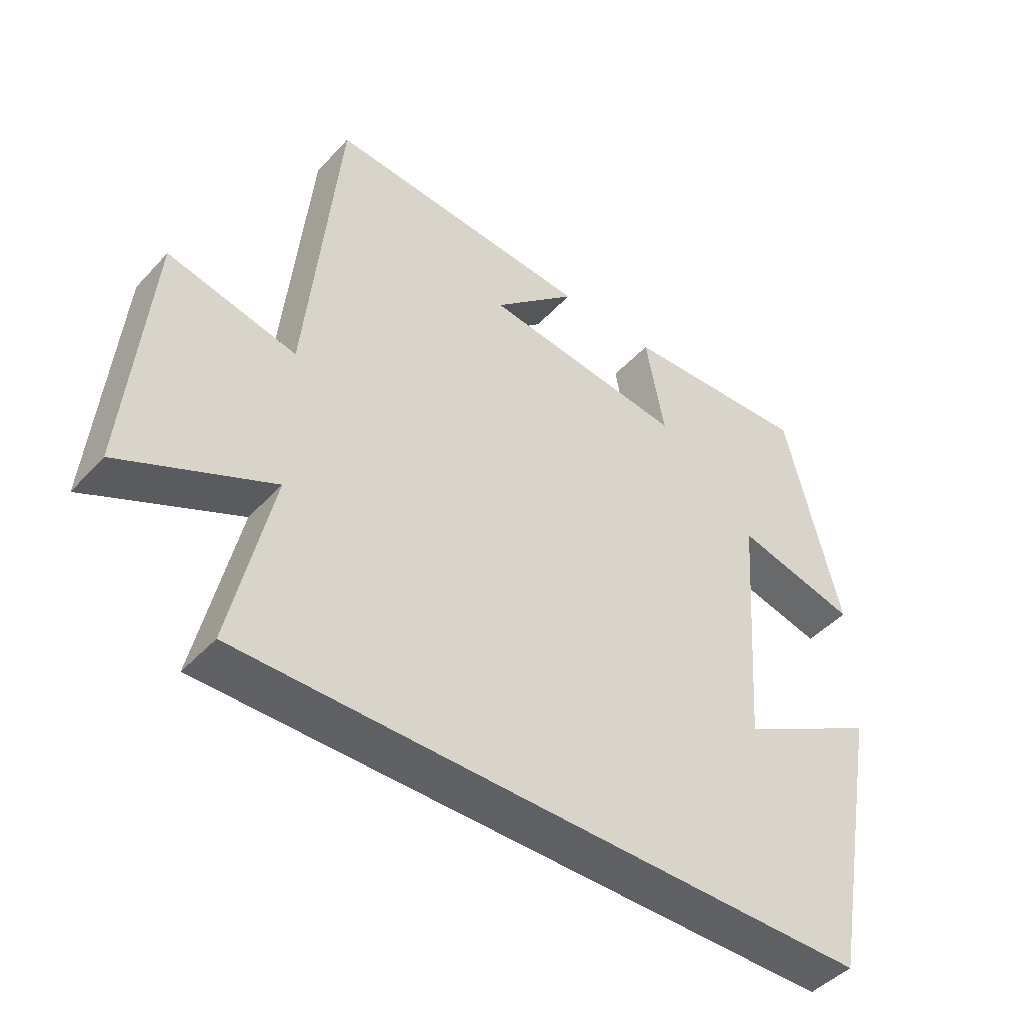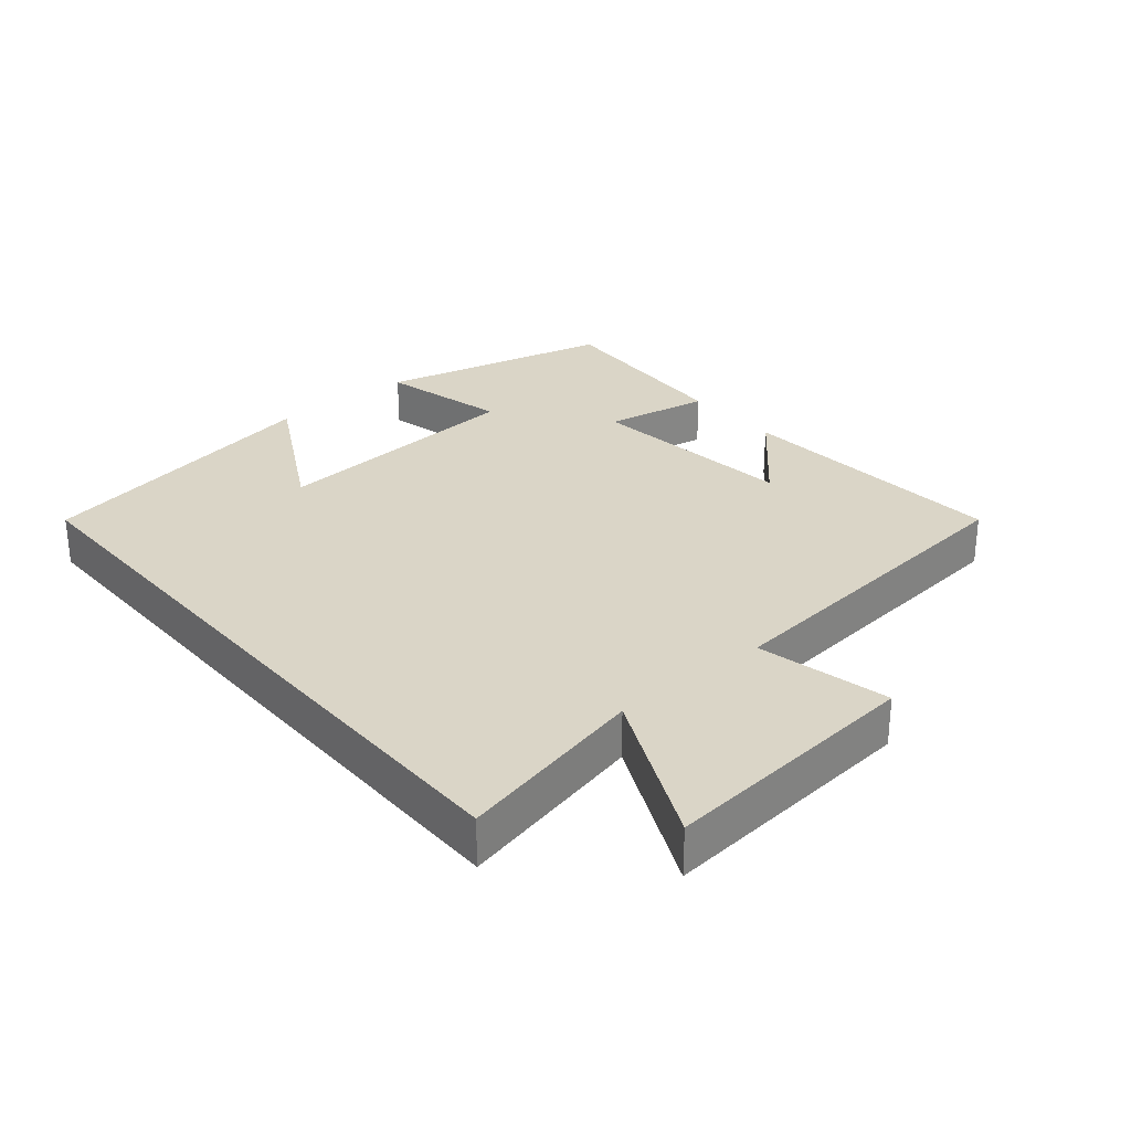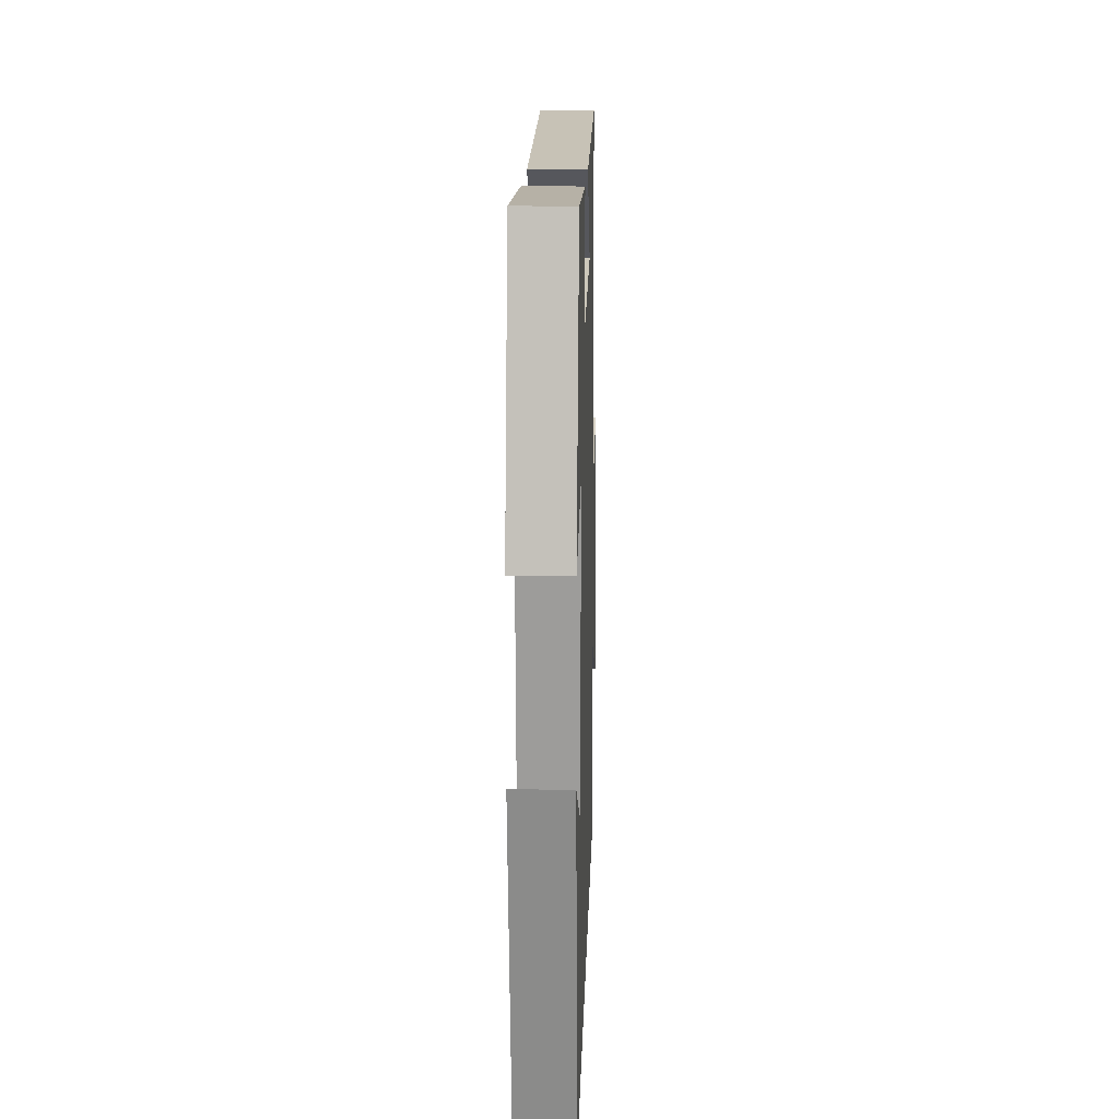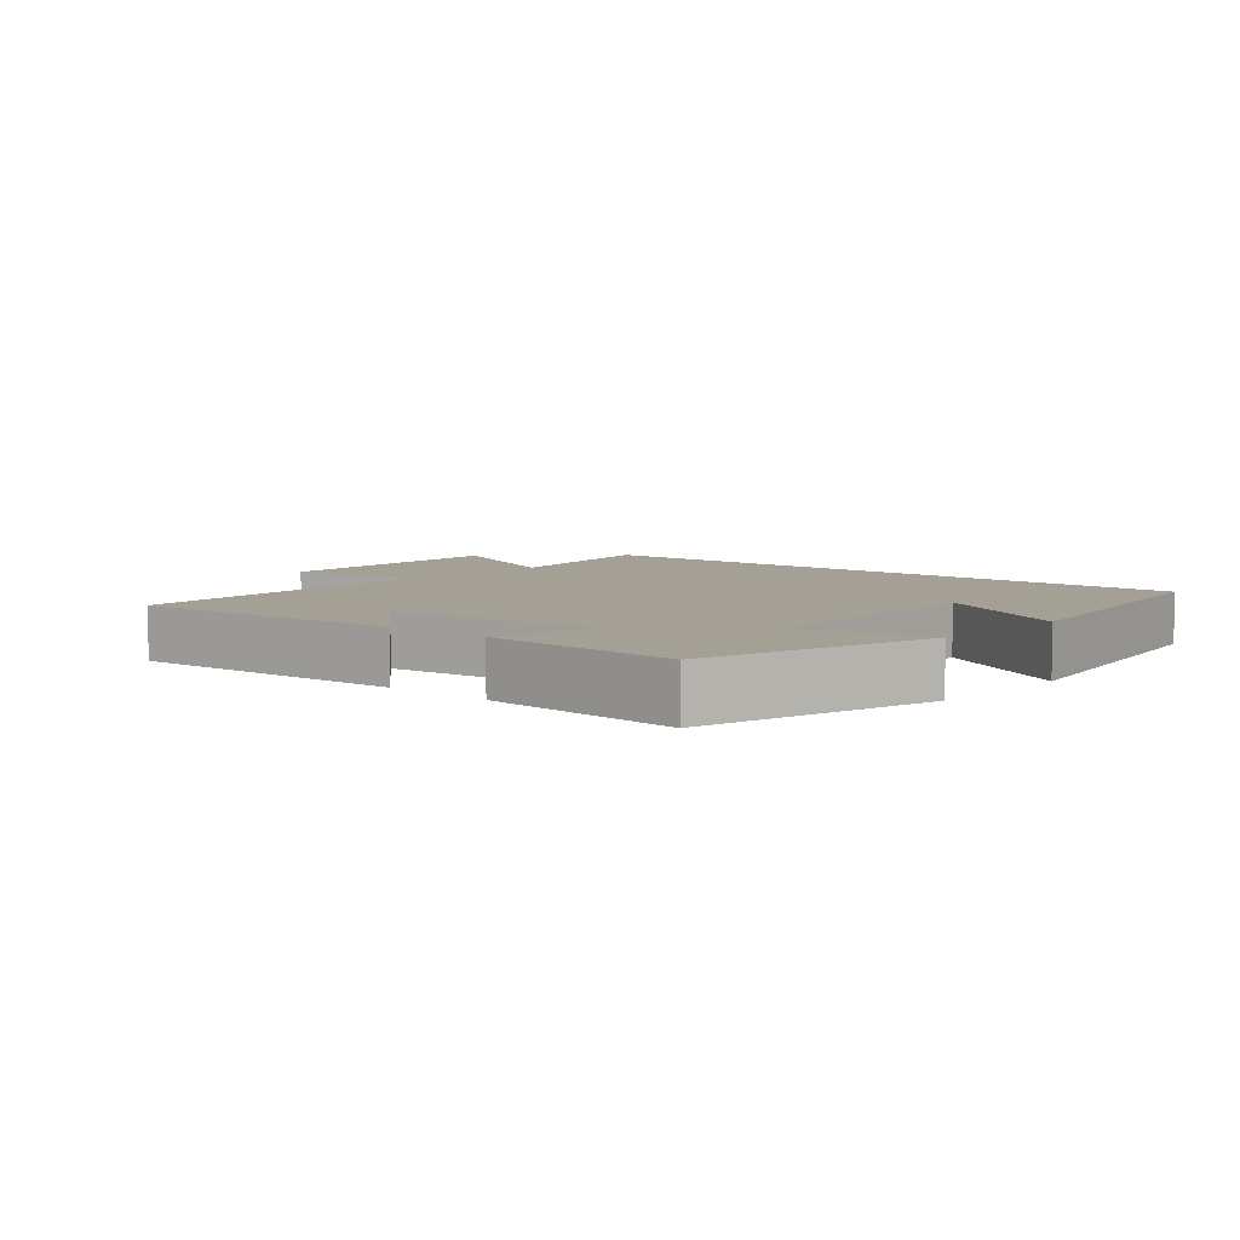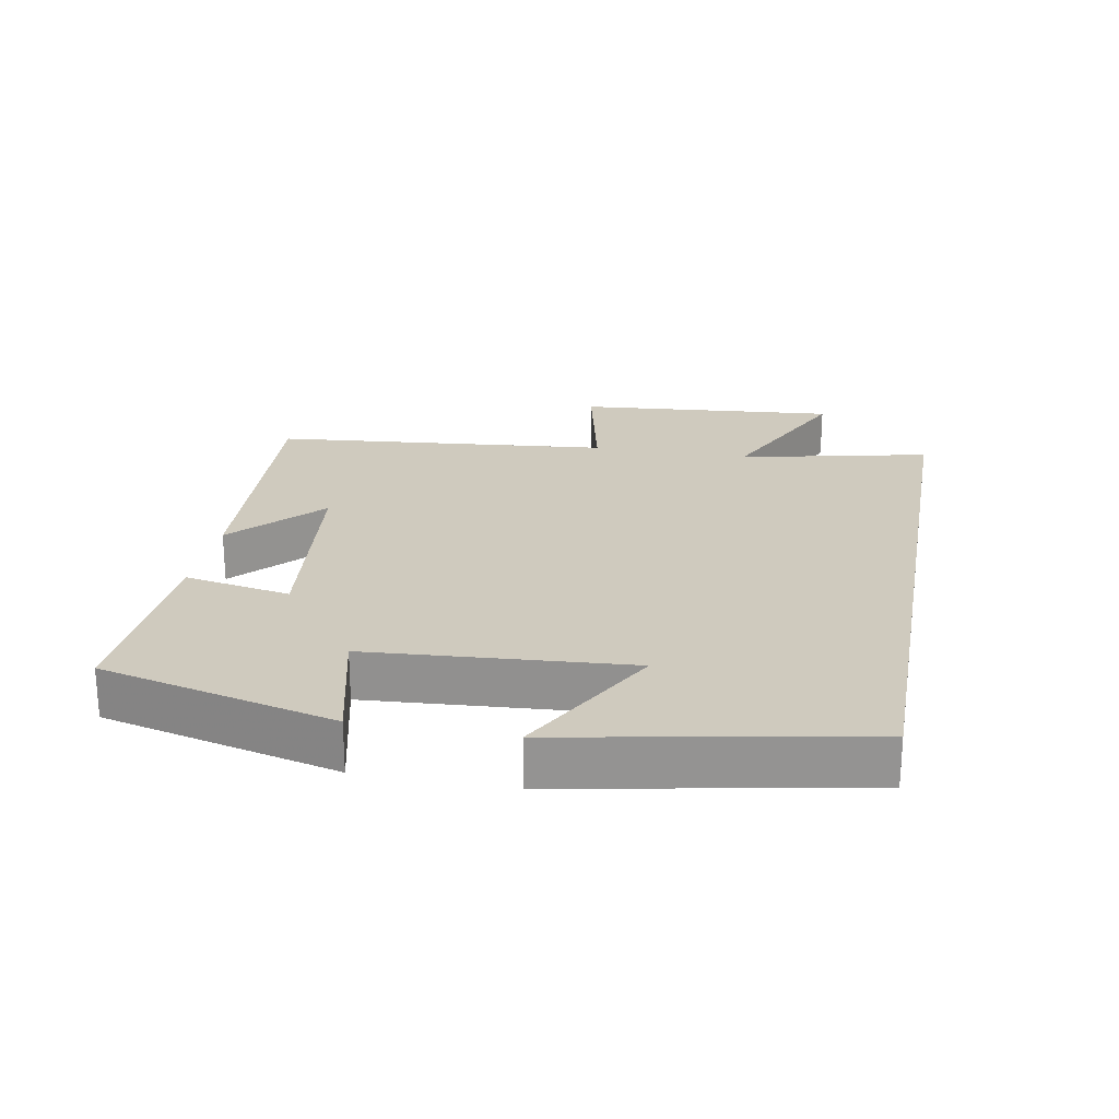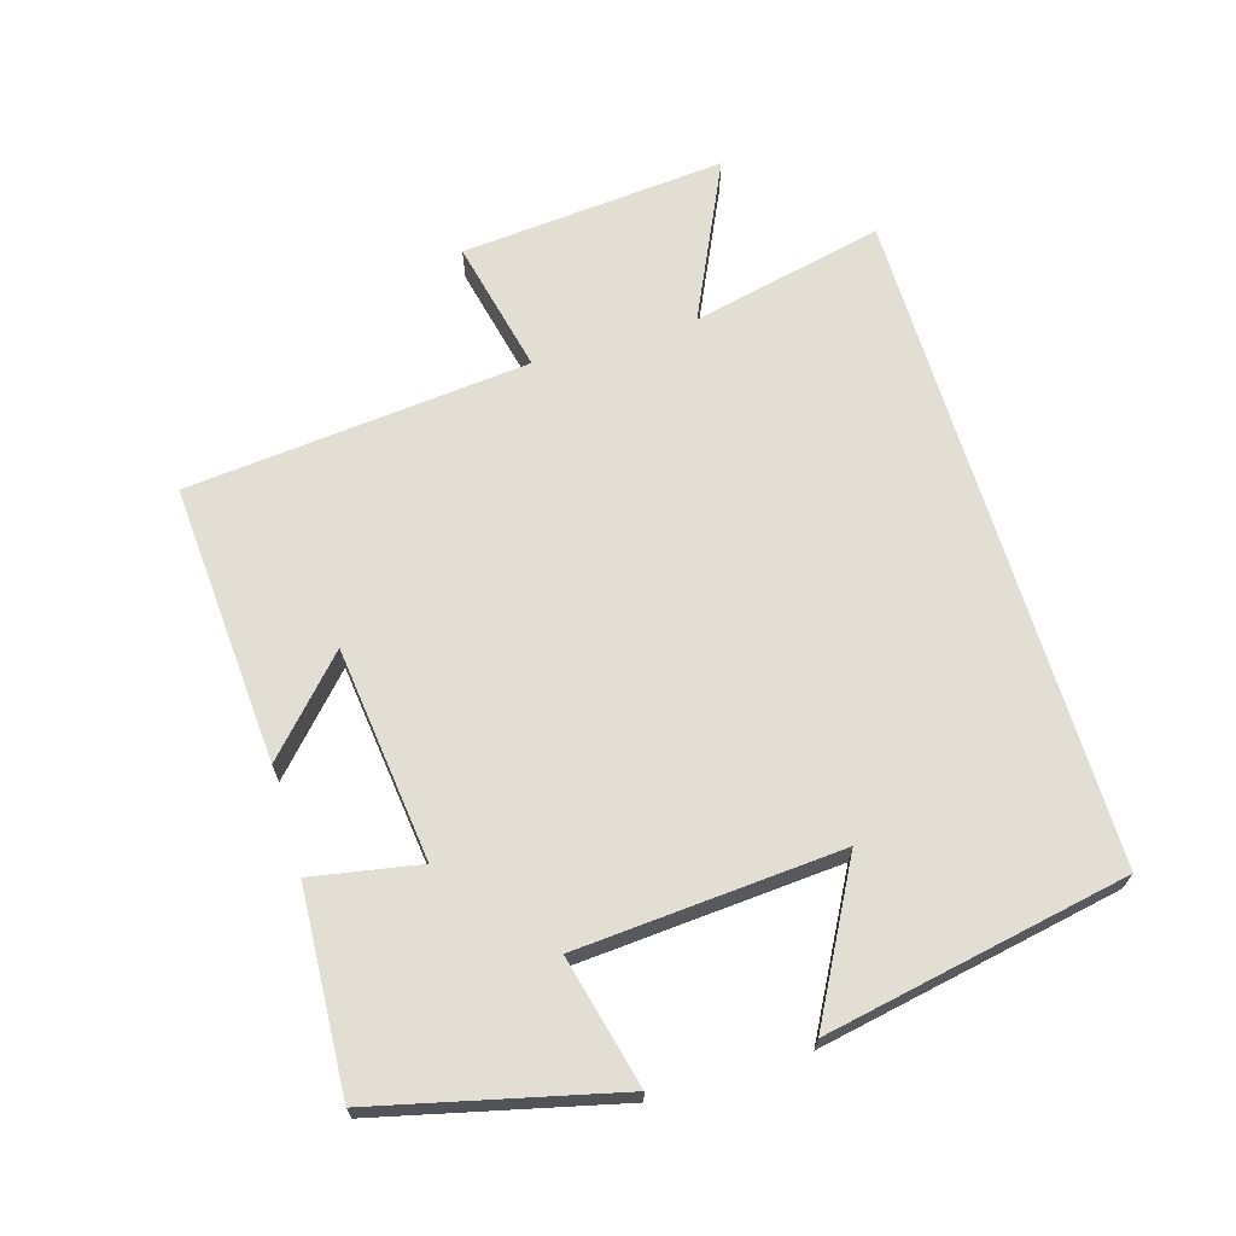
<metadata>
{"format":"obj","ext":"obj","renderer":"f3d","projection":"perspective","resolution":1024,"background":"white","views":[{"elev":-45.5,"azim":-39.6,"up":"+Z"},{"elev":29.0,"azim":-130.2,"up":"+Y"},{"elev":15.4,"azim":91.7,"up":"+Z"},{"elev":5.9,"azim":41.8,"up":"+Y"},{"elev":23.2,"azim":100.4,"up":"+Y"},{"elev":67.3,"azim":73.2,"up":"+Y"}]}
</metadata>
<code>
v 0.416 0.07 -0.5
v -0.563 0.07 -0.5
v -0.5 0.07 -0.216
v -0.733 0.07 -0.326
v -0.699 0.07 0.066
v -0.5 0.07 0.022
v -0.451 0.07 0.528
v -0.036 0.07 0.5
v -0.167 0.07 0.378
v 0.149 0.07 0.342
v 0.12 0.07 0.5
v 0.415 0.07 0.517
v 0.5 0.07 0.167
v 0.309 0.07 0.213
v 0.281 0.07 -0.175
v 0.5 0.07 -0.055
v 0.416 0 -0.5
v -0.563 0 -0.5
v -0.5 0 -0.216
v -0.733 0 -0.326
v -0.699 0 0.066
v -0.5 0 0.022
v -0.451 0 0.528
v -0.036 0 0.5
v -0.167 0 0.378
v 0.149 0 0.342
v 0.12 0 0.5
v 0.415 0 0.517
v 0.5 0 0.167
v 0.309 0 0.213
v 0.281 0 -0.175
v 0.5 0 -0.055
f 15 16 1
f 12 13 14
f 11 12 14
f 10 11 14
f 9 10 14 15
f 7 8 9
f 9 15 1
f 7 9 1
f 6 7 1
f 3 4 5 6
f 1 2 3
f 1 3 6
f 17 32 31
f 30 29 28
f 30 28 27
f 30 27 26
f 31 30 26 25
f 25 24 23
f 17 31 25
f 17 25 23
f 17 23 22
f 22 21 20 19
f 19 18 17
f 22 19 17
f 1 17 18 2
f 2 18 19 3
f 3 19 20 4
f 4 20 21 5
f 5 21 22 6
f 6 22 23 7
f 7 23 24 8
f 8 24 25 9
f 9 25 26 10
f 10 26 27 11
f 11 27 28 12
f 12 28 29 13
f 13 29 30 14
f 14 30 31 15
f 15 31 32 16
f 16 32 17 1

</code>
